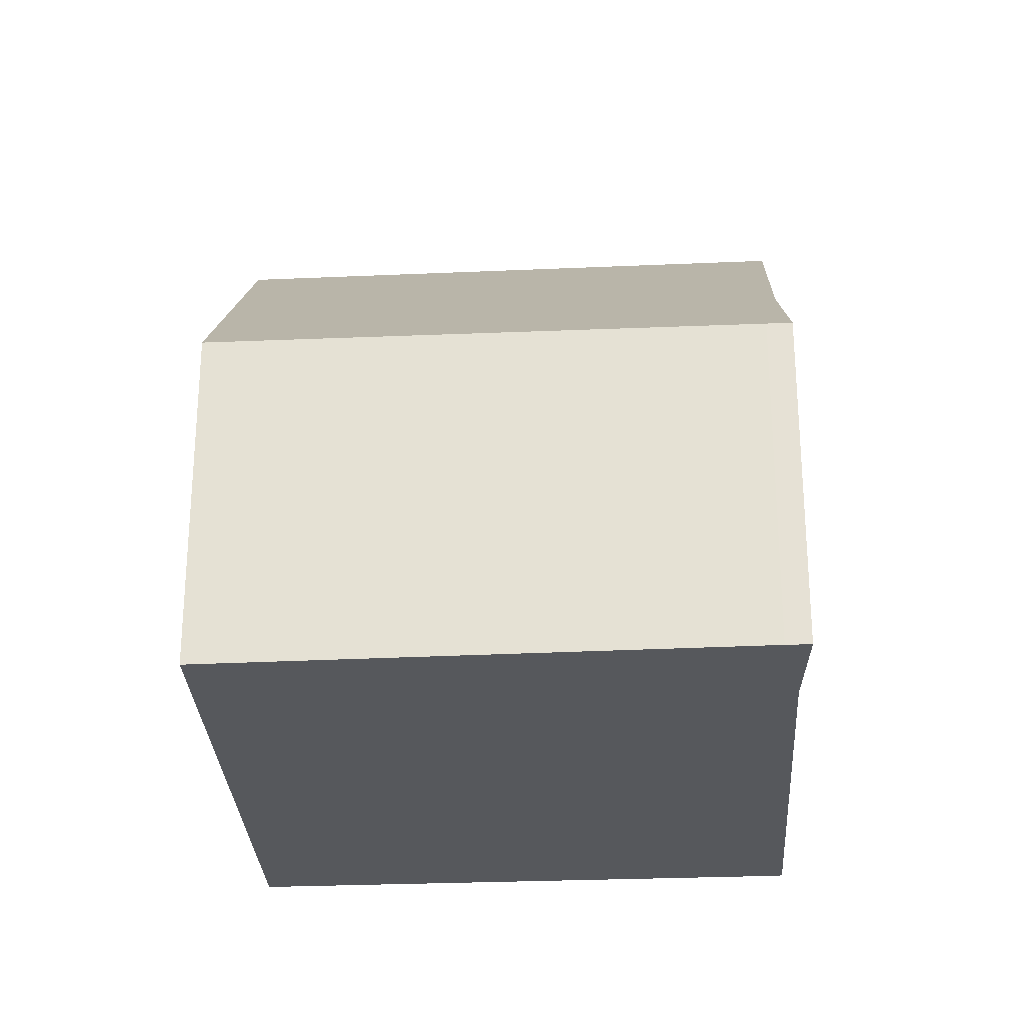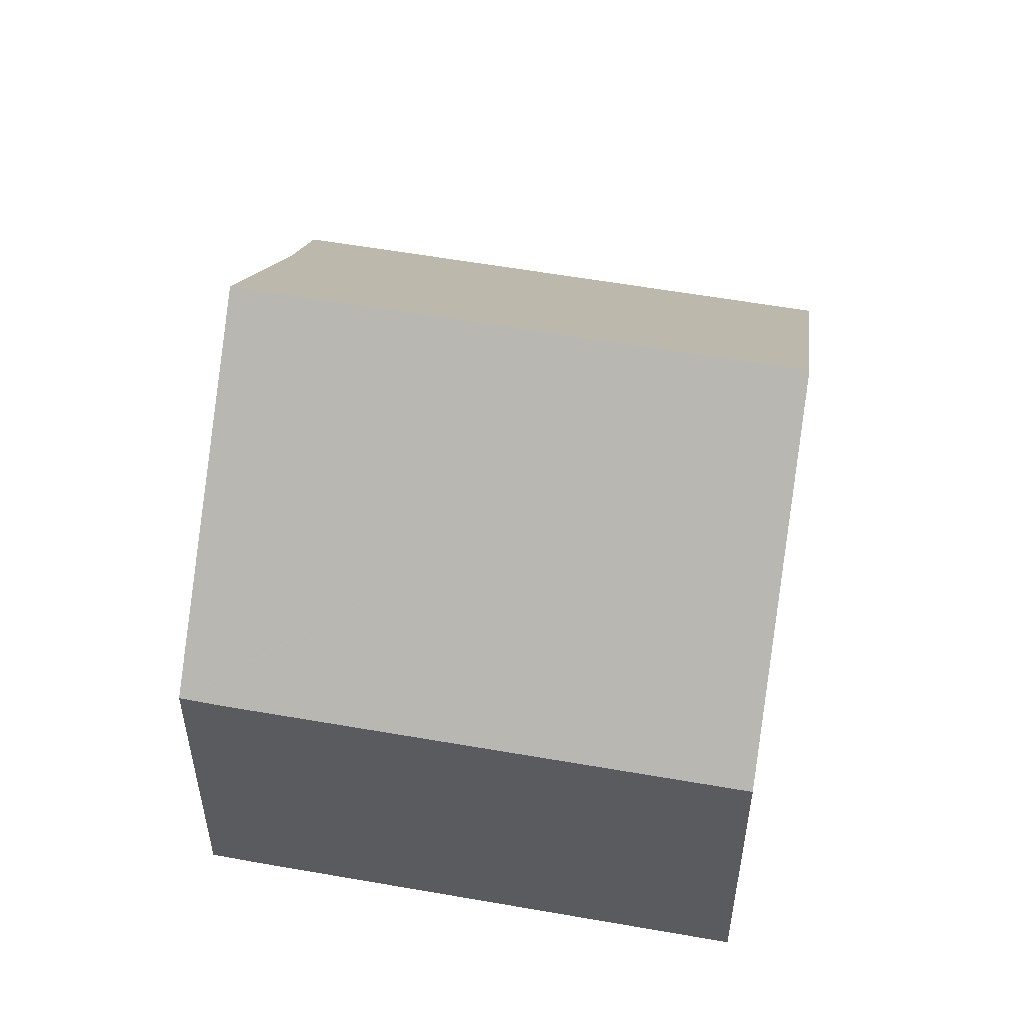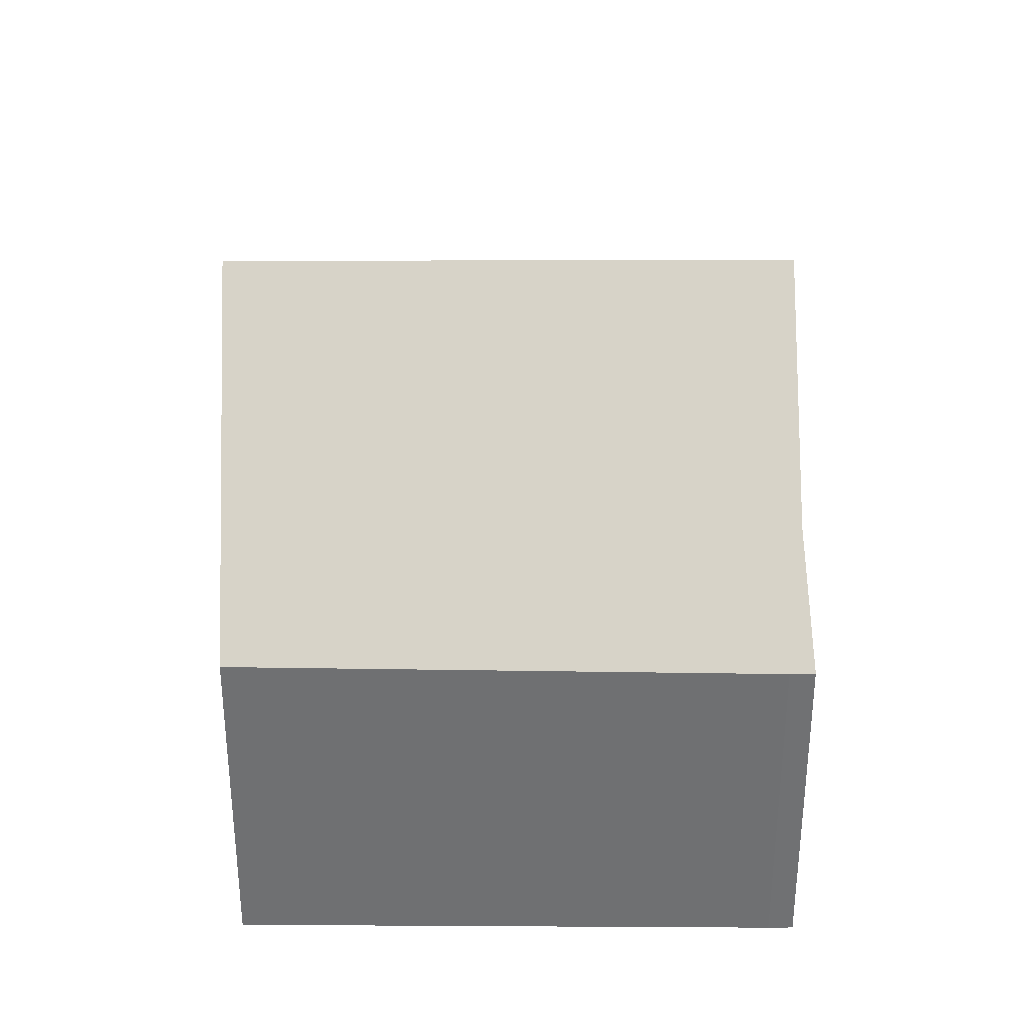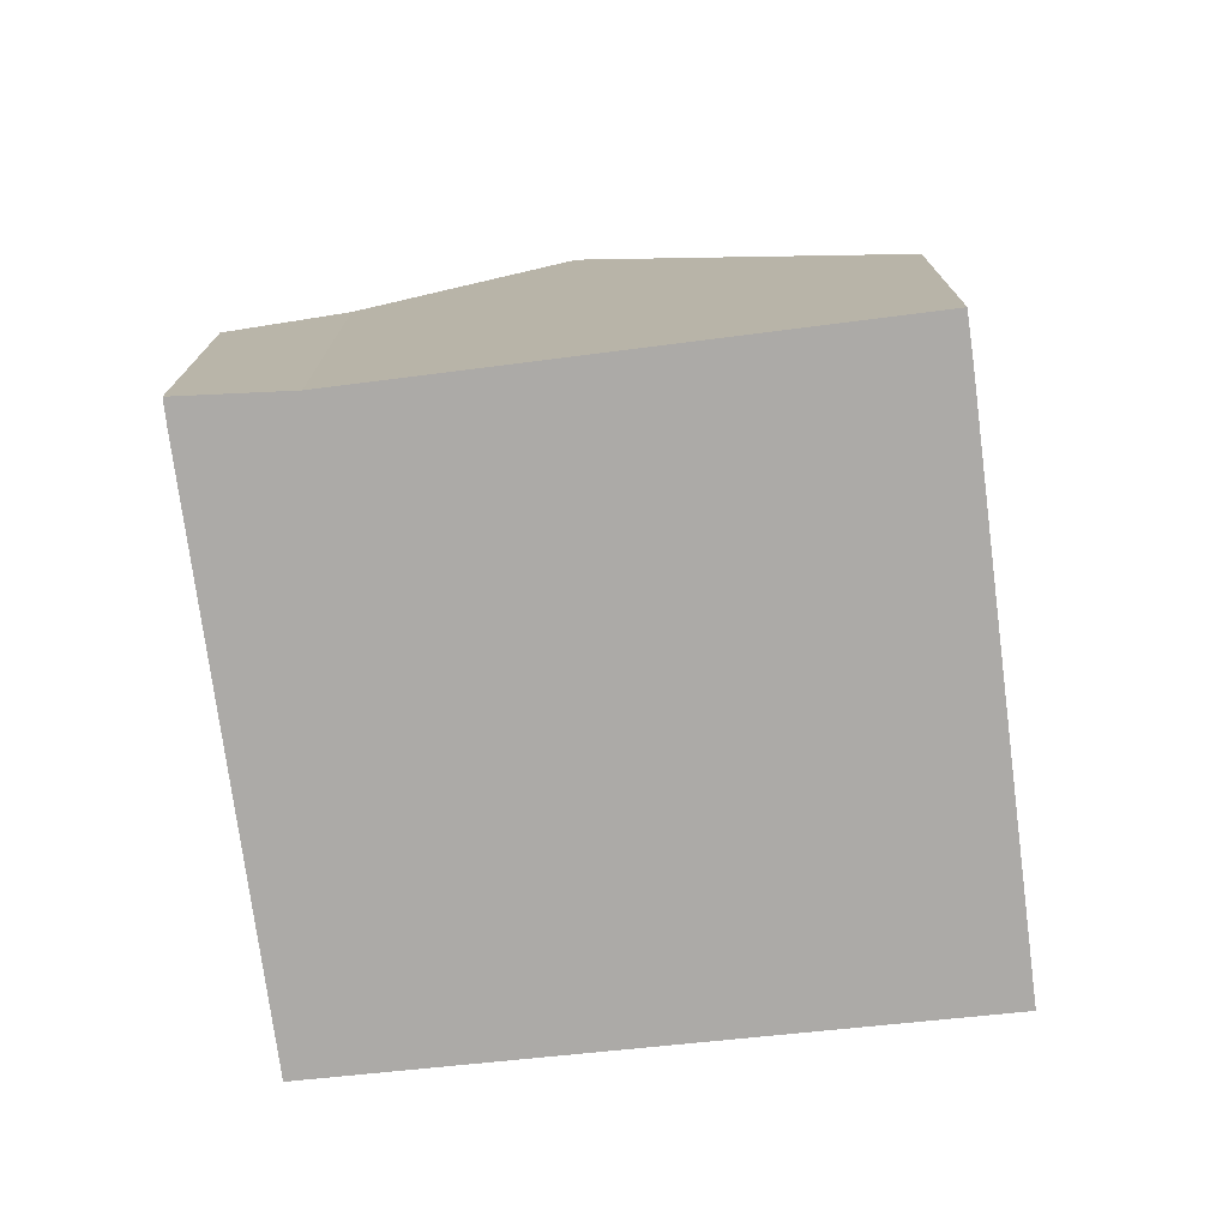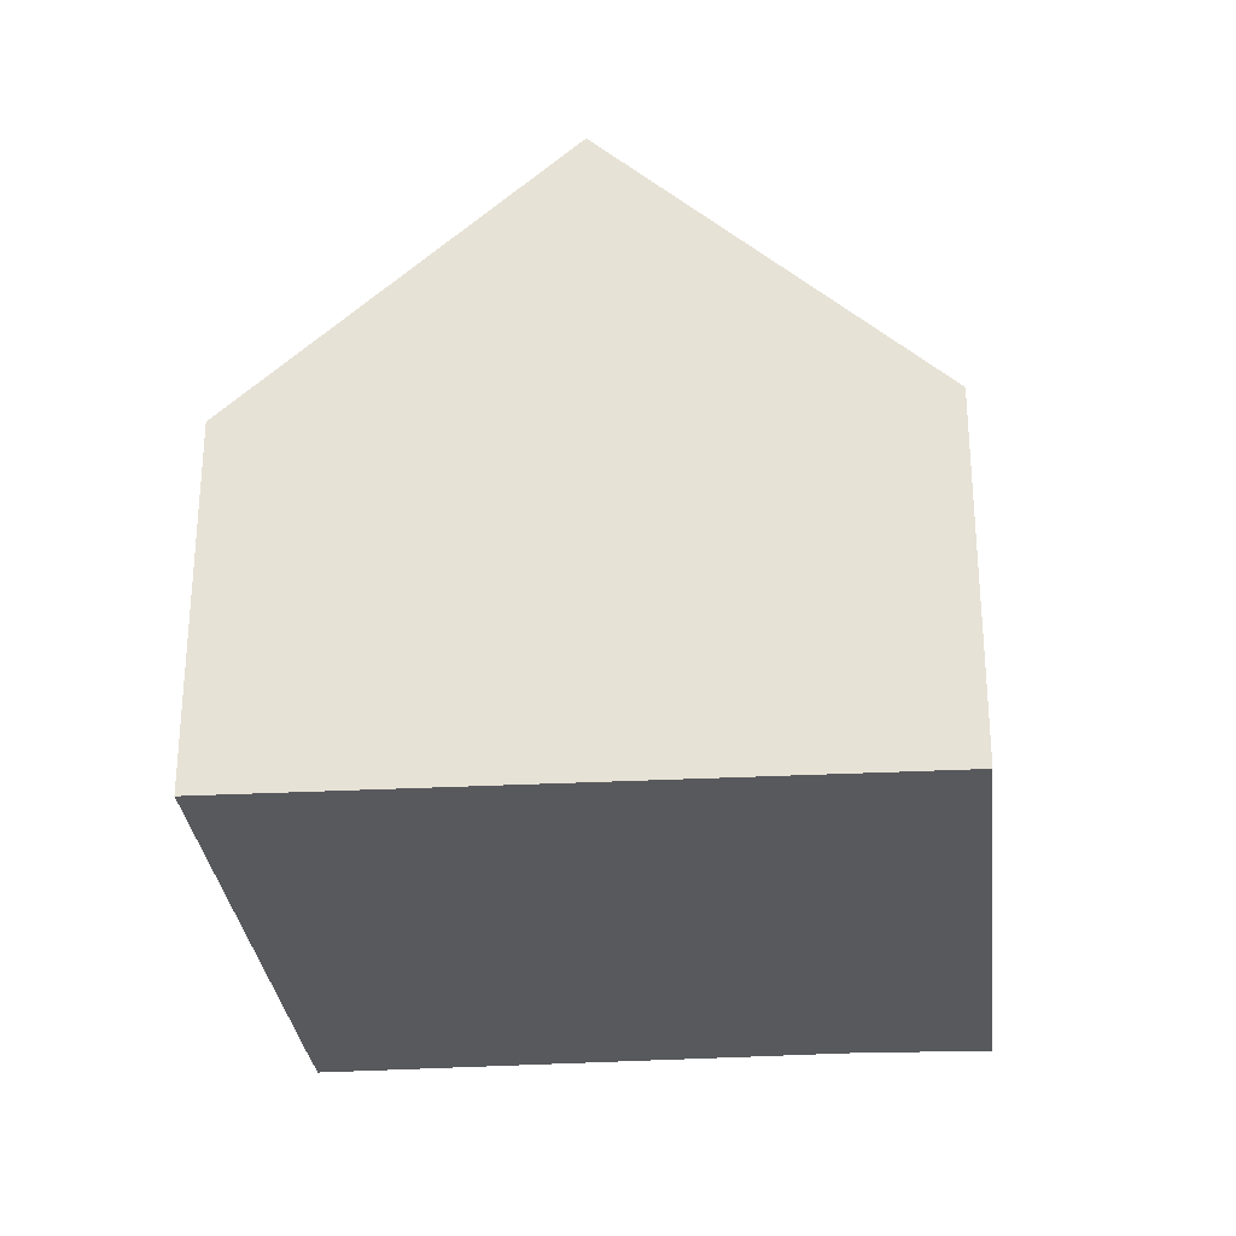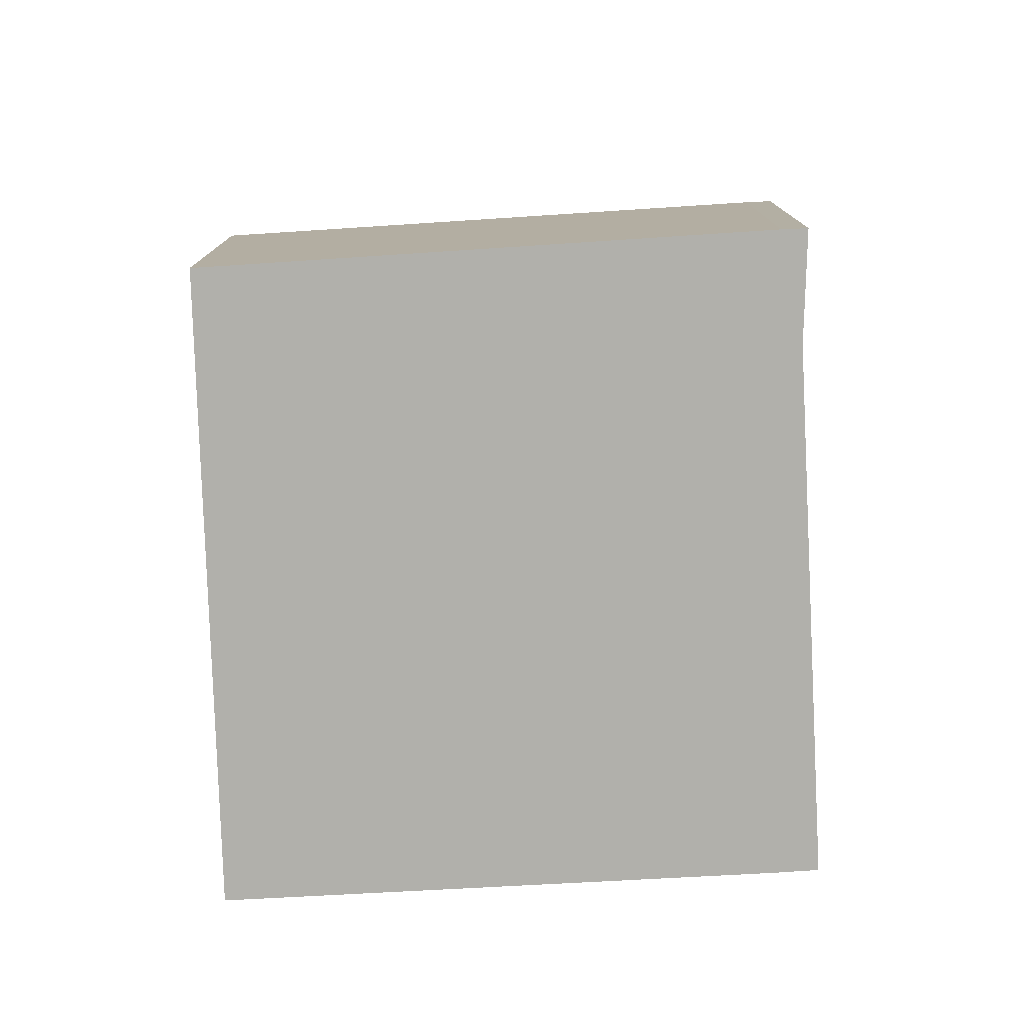
<metadata>
{"format":"obj","ext":"obj","renderer":"f3d","projection":"perspective","resolution":1024,"background":"white","views":[{"elev":-27.7,"azim":140.3,"up":"+Y"},{"elev":54.8,"azim":-33.0,"up":"+Y"},{"elev":35.0,"azim":136.2,"up":"+Y"},{"elev":-76.1,"azim":-126.4,"up":"+Y"},{"elev":-29.9,"azim":52.1,"up":"+Y"},{"elev":-78.5,"azim":139.5,"up":"+Y"}]}
</metadata>
<code>
v  5.787 7.072 -6.081
v  7.195 5.506 -7.17
v  6.896 5.509 -7.45
v  13.59 5.594 -0.946
v  3.482 10.05 -3.659
v  10.23 10.05 2.763
v  1.836 7.924 -1.93
v  0.631 6.368 -0.664
v  0 5.552 3.4e-16
v  0.016 5.552 0.016
v  0.527 5.544 0.515
v  6.834 5.552 6.508
v  5.787 3.724e-16 -6.081
v  6.896 4.562e-16 -7.45
v  3.482 2.24e-16 -3.659
v  0 0 0
v  1.836 1.182e-16 -1.93
v  0.631 4.066e-17 -0.664
v  0.527 -3.153e-17 0.515
v  0.016 -9.797e-19 0.016
v  6.834 -3.985e-16 6.508
v  10.23 -1.692e-16 2.763
v  13.59 5.793e-17 -0.946
v  7.195 4.39e-16 -7.17
g defaultobject
f 1 2 3
f 2 1 4
f 4 1 5
f 4 5 6
f 7 6 5
f 6 7 8
f 6 8 9
f 6 9 10
f 6 10 11
f 6 11 12
f 3 13 1
f 13 3 14
f 1 7 5
f 7 1 13
f 7 13 8
f 8 13 9
f 9 13 15
f 9 15 16
f 16 15 17
f 16 17 18
f 16 10 9
f 10 16 11
f 11 16 19
f 19 16 20
f 11 21 12
f 21 11 19
f 21 6 12
f 6 21 4
f 4 21 22
f 4 22 23
f 2 14 3
f 14 2 24
f 23 2 4
f 2 23 24
f 19 22 21
f 22 19 20
f 22 20 16
f 22 16 18
f 22 18 17
f 22 17 15
f 22 15 23
f 23 15 13
f 23 13 14
f 23 14 24

</code>
